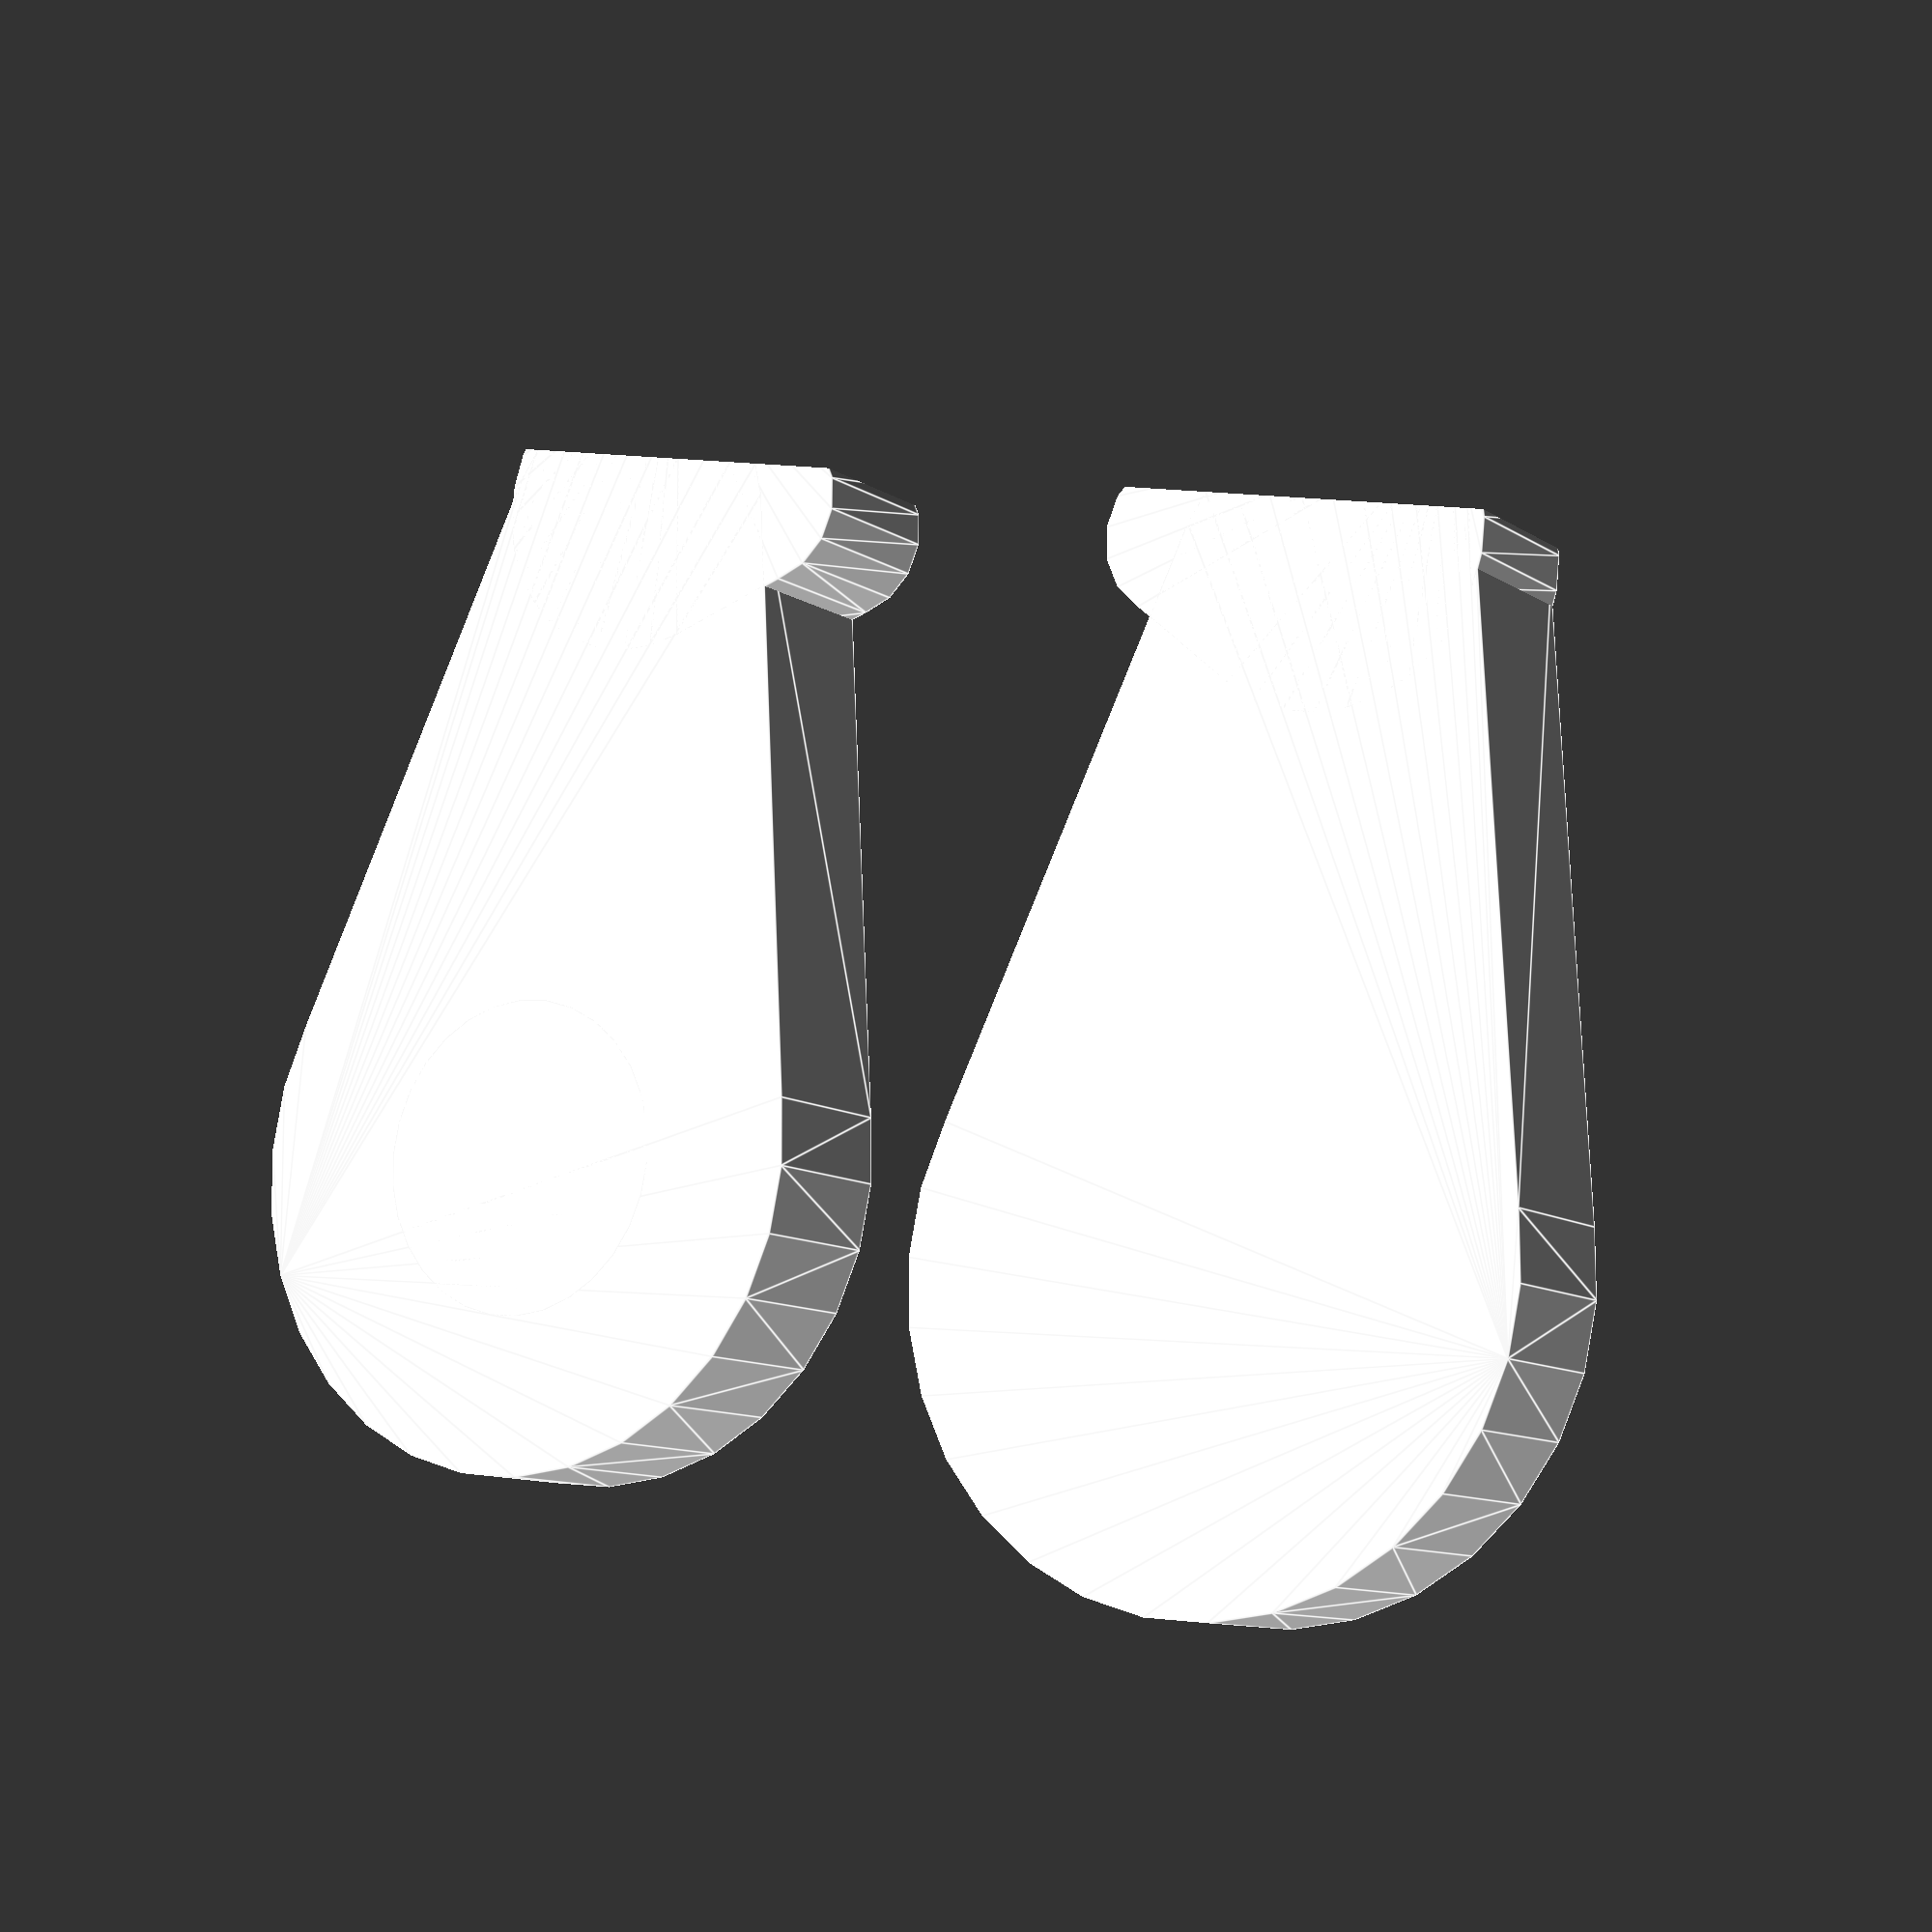
<openscad>
thickness = 10;
top_radius = 20;
leg_height = 40;
bottom_radius=10;
foot_radius=10;
left_leg = false;

joint_radius = 10;
joint_end_radius = 11;
joint_depth = 5;
joint_end_depth = 2;
slice_width = 2;

color("brown");


union() {
    // Leg
    leg_body();

    // Connection
    translate([0, 0, thickness]) {
        leg_joint();
    }
}

union() {
    // Leg
    translate([0, thickness * 5, thickness]) {
        rotate([180, 0, 0]) {
            leg_body();
        }
    }

    // Connection
    translate([0, thickness * 5, thickness]) {
        leg_joint();
    }
}



module leg_body() {

    difference() {
        union() {
            //Leg
            hull() {
                cylinder(thickness, r=top_radius, center = false);
                translate([leg_height, 0, 0]) {
                    cylinder(thickness, r=bottom_radius, center = false);
                }
            }
            // Foot
            translate([leg_height + foot_radius/4, 0, 0]) {
                rotate([0, 0, 90]) {
                    hull() {
                        cylinder(thickness, r=foot_radius, center = false);
                        translate([foot_radius, 0, 0]) {
                            cylinder(thickness, r=foot_radius/2, center = false);
                        }
                    }
                }
            }
        }
        translate([leg_height + foot_radius/2, -foot_radius, 0-0.5]) {
            cube([foot_radius, foot_radius * 2.5 + 1, thickness + 1]);
        }

    }
}


module leg_joint() {
    color("brown");

    difference() {
        union() {
            cylinder(joint_depth, r=joint_radius, center=false);
            translate([0, 0, joint_depth]) {
                cylinder(joint_end_depth, r=joint_end_radius, center=false);
            }
        };
        union() {
            translate([-joint_end_radius, -slice_width/2, 1]) {
                cube([joint_end_radius*2, slice_width, joint_depth + joint_end_depth + 1], center=false);
            }
            translate([0, 0, 1]) {
                cylinder(joint_end_depth+joint_depth + 1, r=joint_radius*0.9, center=false);
            }
        }
    }    
}

leg_joint(joint_depth, joint_radius, joint_end_radius, slice_width);

</openscad>
<views>
elev=190.3 azim=78.3 roll=328.1 proj=p view=edges
</views>
